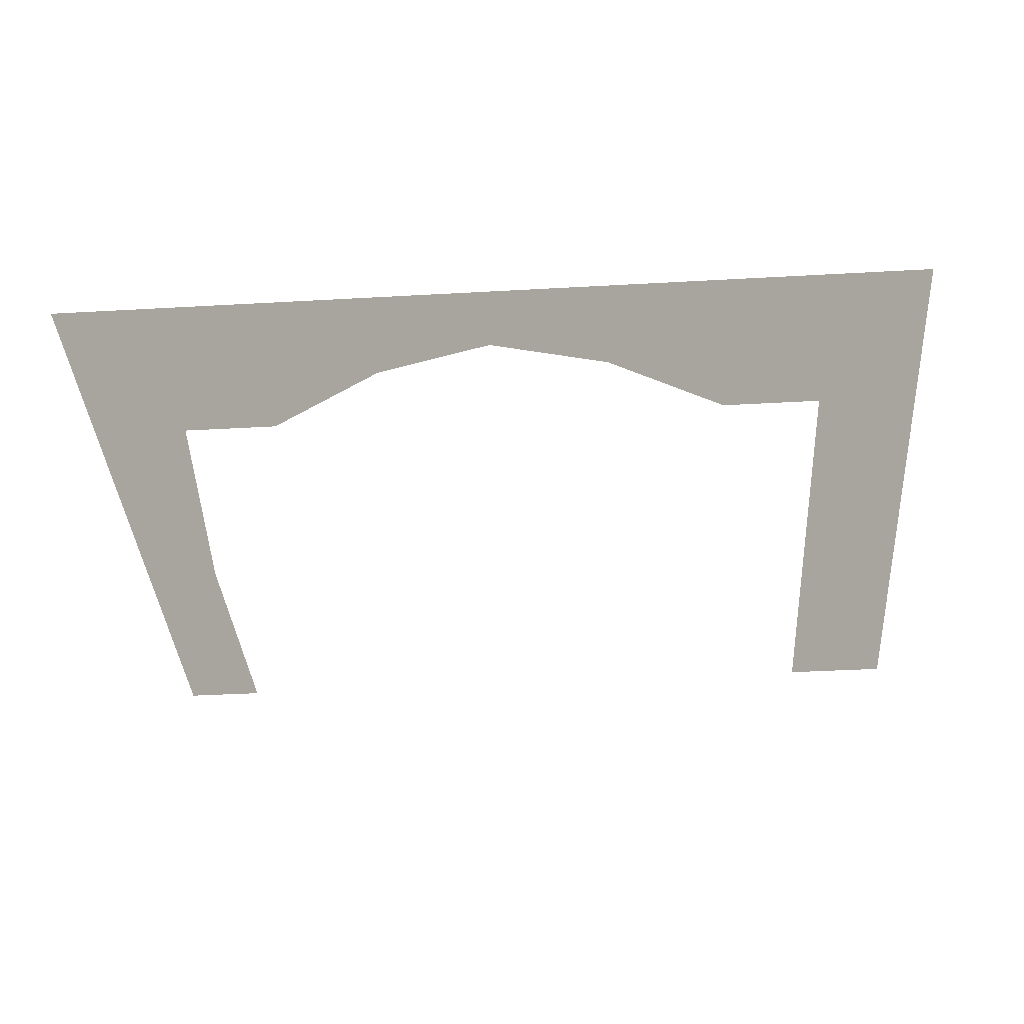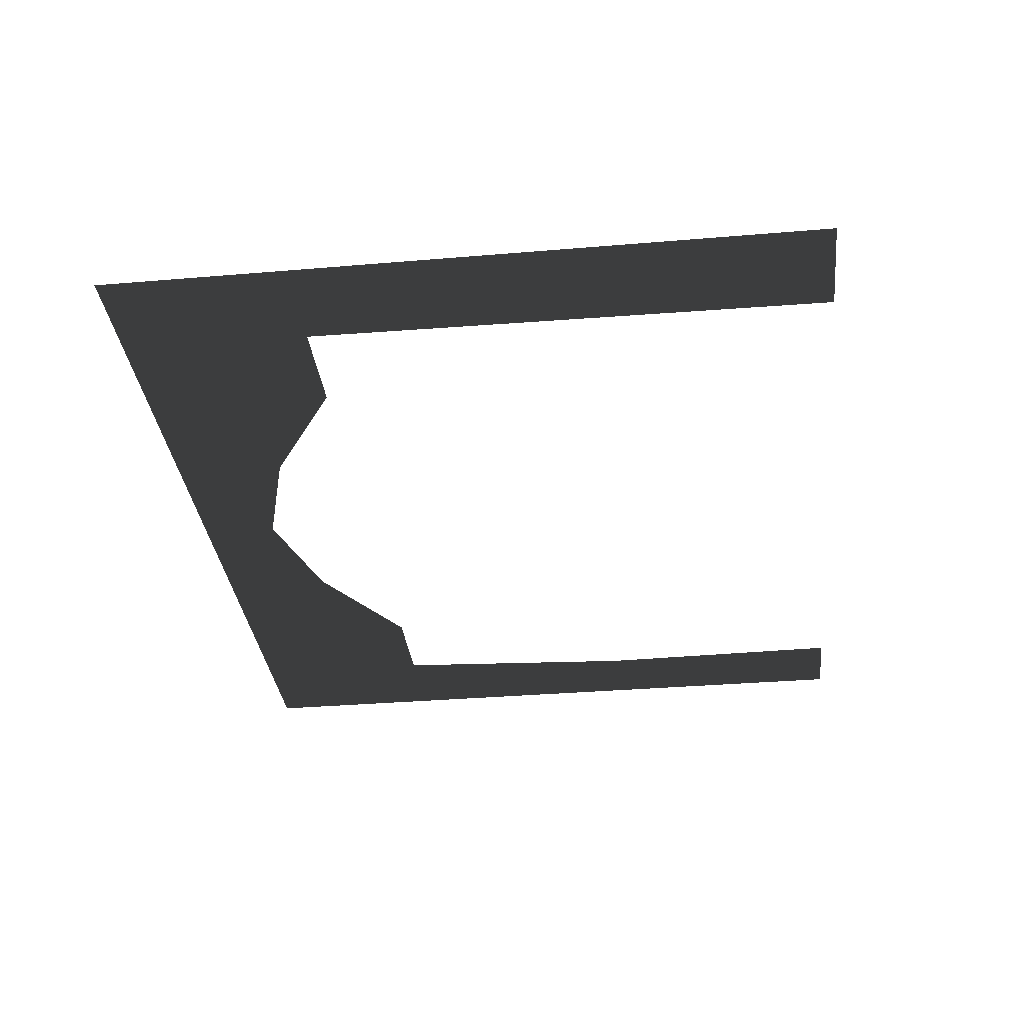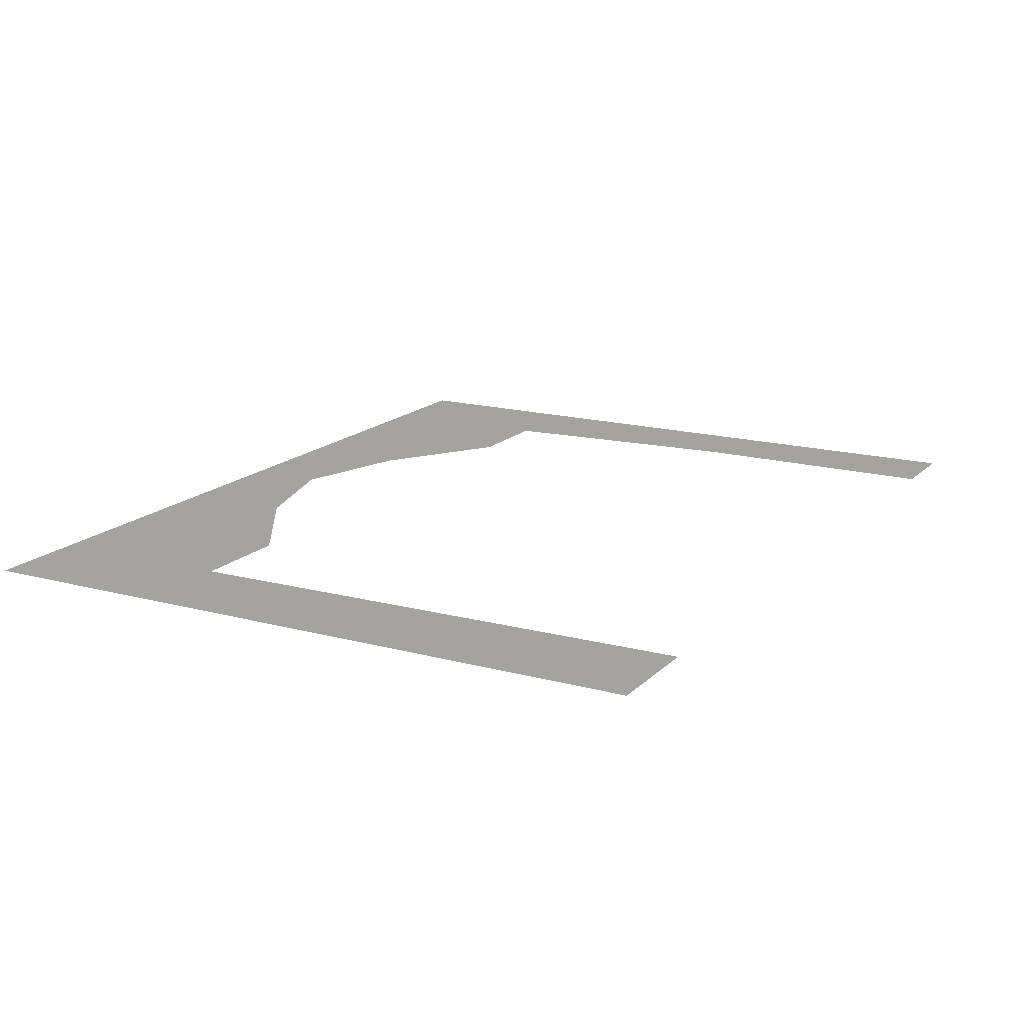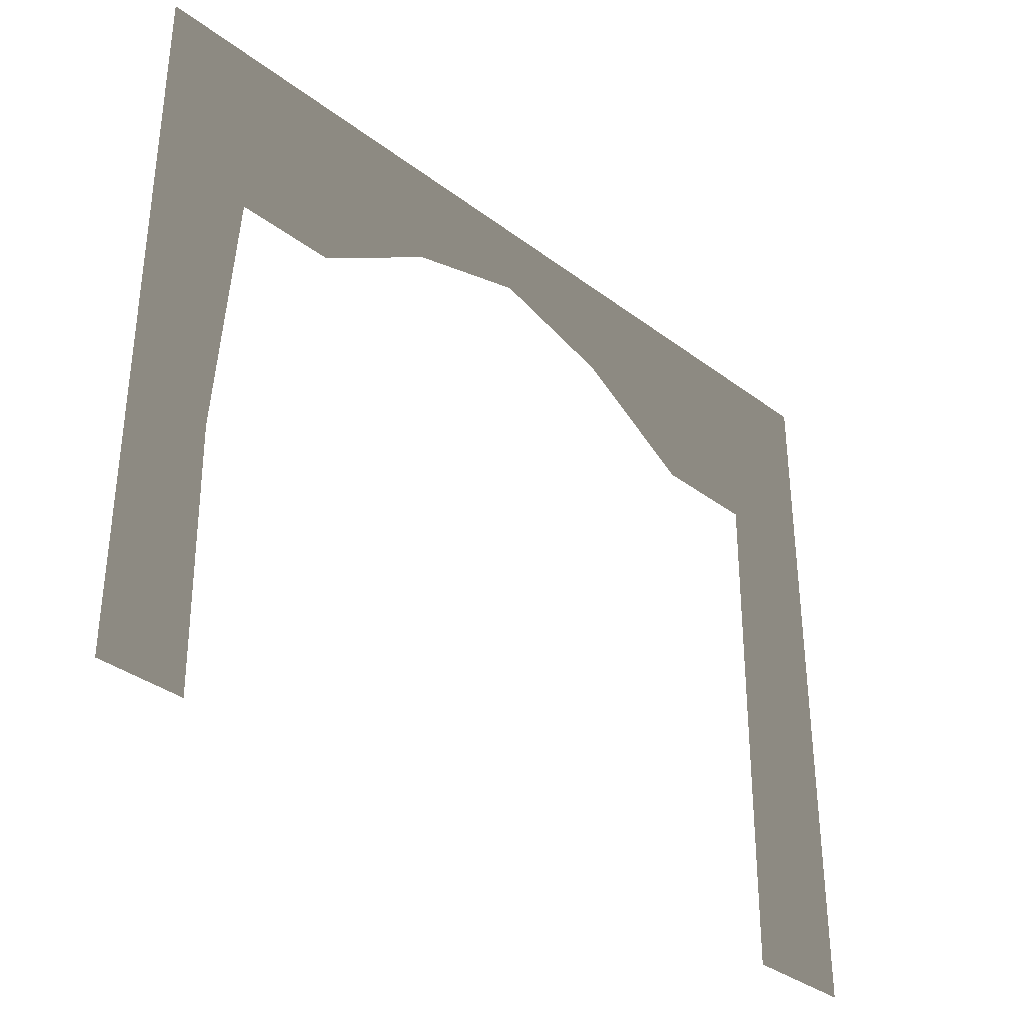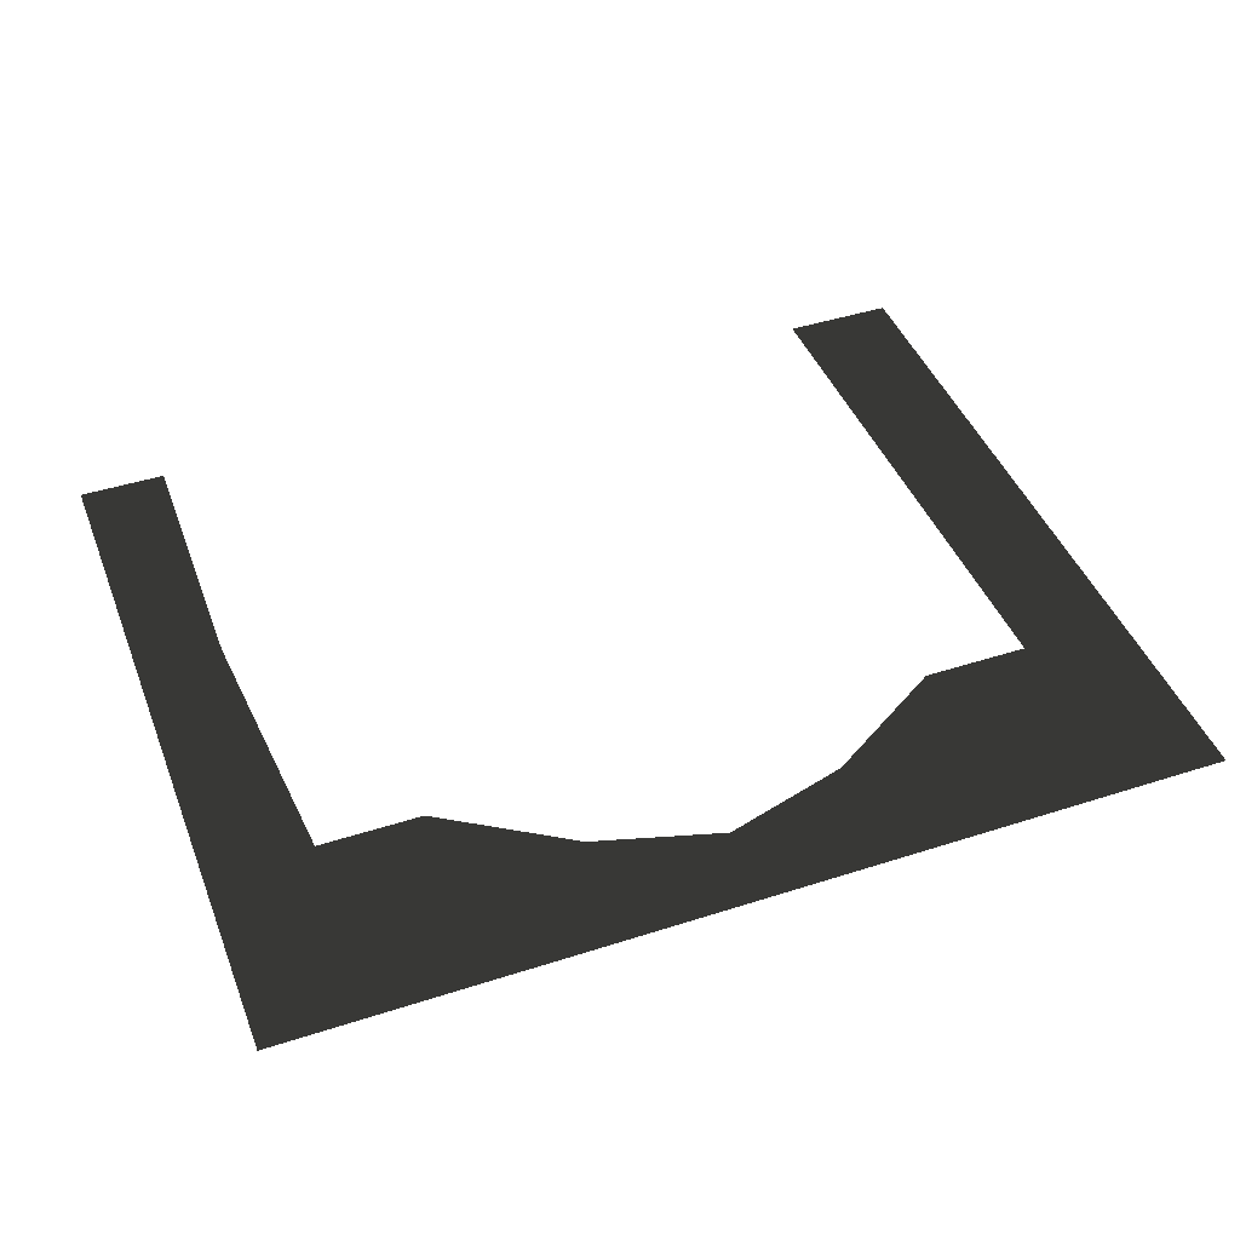
<metadata>
{"format":"obj","ext":"obj","renderer":"f3d","projection":"perspective","resolution":1024,"background":"white","views":[{"elev":-38.1,"azim":4.1,"up":"+Y"},{"elev":-33.6,"azim":96.6,"up":"+Y"},{"elev":16.5,"azim":118.9,"up":"+Y"},{"elev":-35.6,"azim":-44.8,"up":"+Z"},{"elev":44.3,"azim":-20.6,"up":"+Y"}]}
</metadata>
<code>
v 3.552 3.384e-05 5.437
v 4.605 2.634e-05 7.394
v 3.552 3.384e-05 7.394
v 4.605 2.735e-05 5.437
v 3.52 3.378e-05 2.728
v 4.605 2.566e-05 2.728
v 3.488 3.406e-05 -2.086e-21
v 4.605 2.296e-05 -2.861e-06
v 2.5 3.46e-05 5.437
v 2.5 3.528e-05 7.394
v 1.25 3.635e-05 7.394
v 1.25 3.433e-05 6.23
v 2.949e-05 3.81e-05 7.394
v -1.966e-06 3.54e-05 6.591
v -1.25 3.445e-05 6.236
v -1.25 3.985e-05 7.394
v -2.5 3.62e-05 5.437
v -2.5 4.092e-05 7.394
v -3.52 3.5e-05 5.437
v -3.52 4.175e-05 7.394
v -4.539 4.122e-05 5.437
v -4.539 3.92e-05 2.728
v -3.709 3.533e-05 2.728
v -4.539 4.594e-05 7.394
v -4.539 3.583e-05 -1.431e-06
v -3.668 3.54e-05 -2.168e-21
g P_DF_Wall_25a_(4)_851_46
f 1 3 2
f 2 4 1
f 5 1 4
f 4 6 5
f 7 5 6
f 6 8 7
f 3 1 9
f 9 10 3
f 11 10 9
f 9 12 11
f 13 11 12
f 12 14 13
f 13 14 15
f 15 16 13
f 16 15 17
f 17 18 16
f 18 17 19
f 19 20 18
f 20 19 21
f 22 21 19
f 19 23 22
f 21 24 20
f 25 22 23
f 23 26 25

</code>
